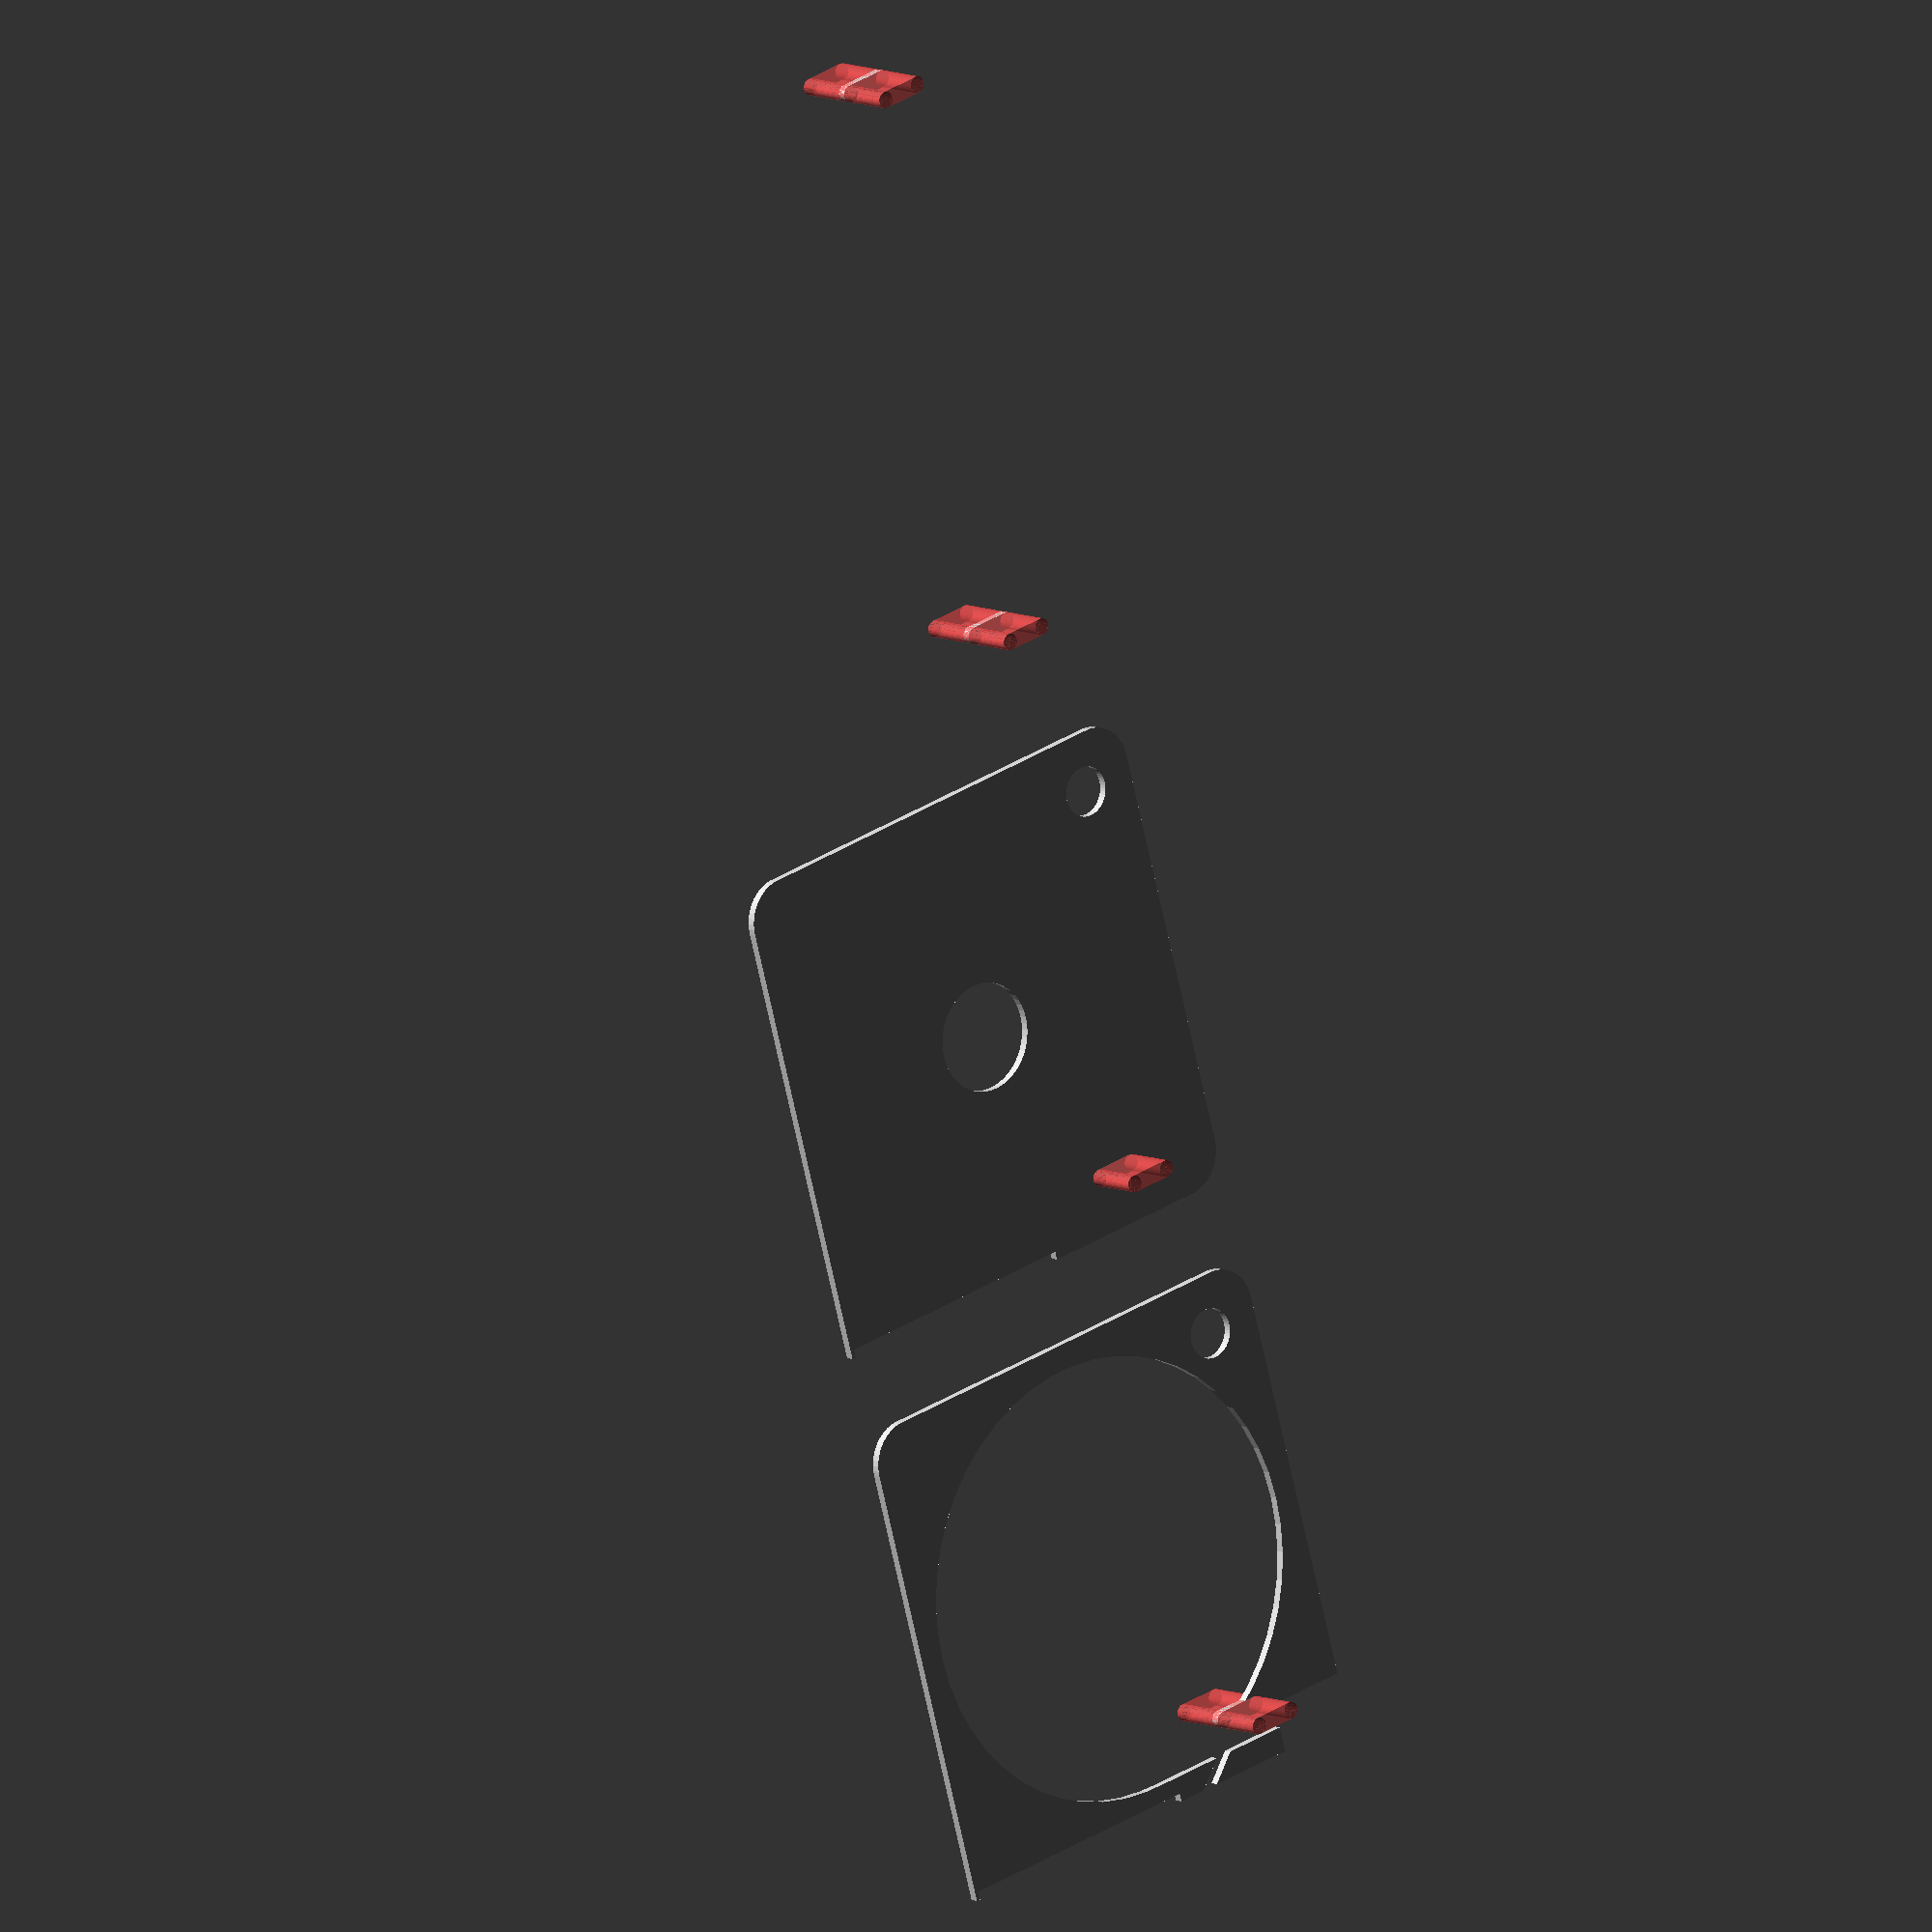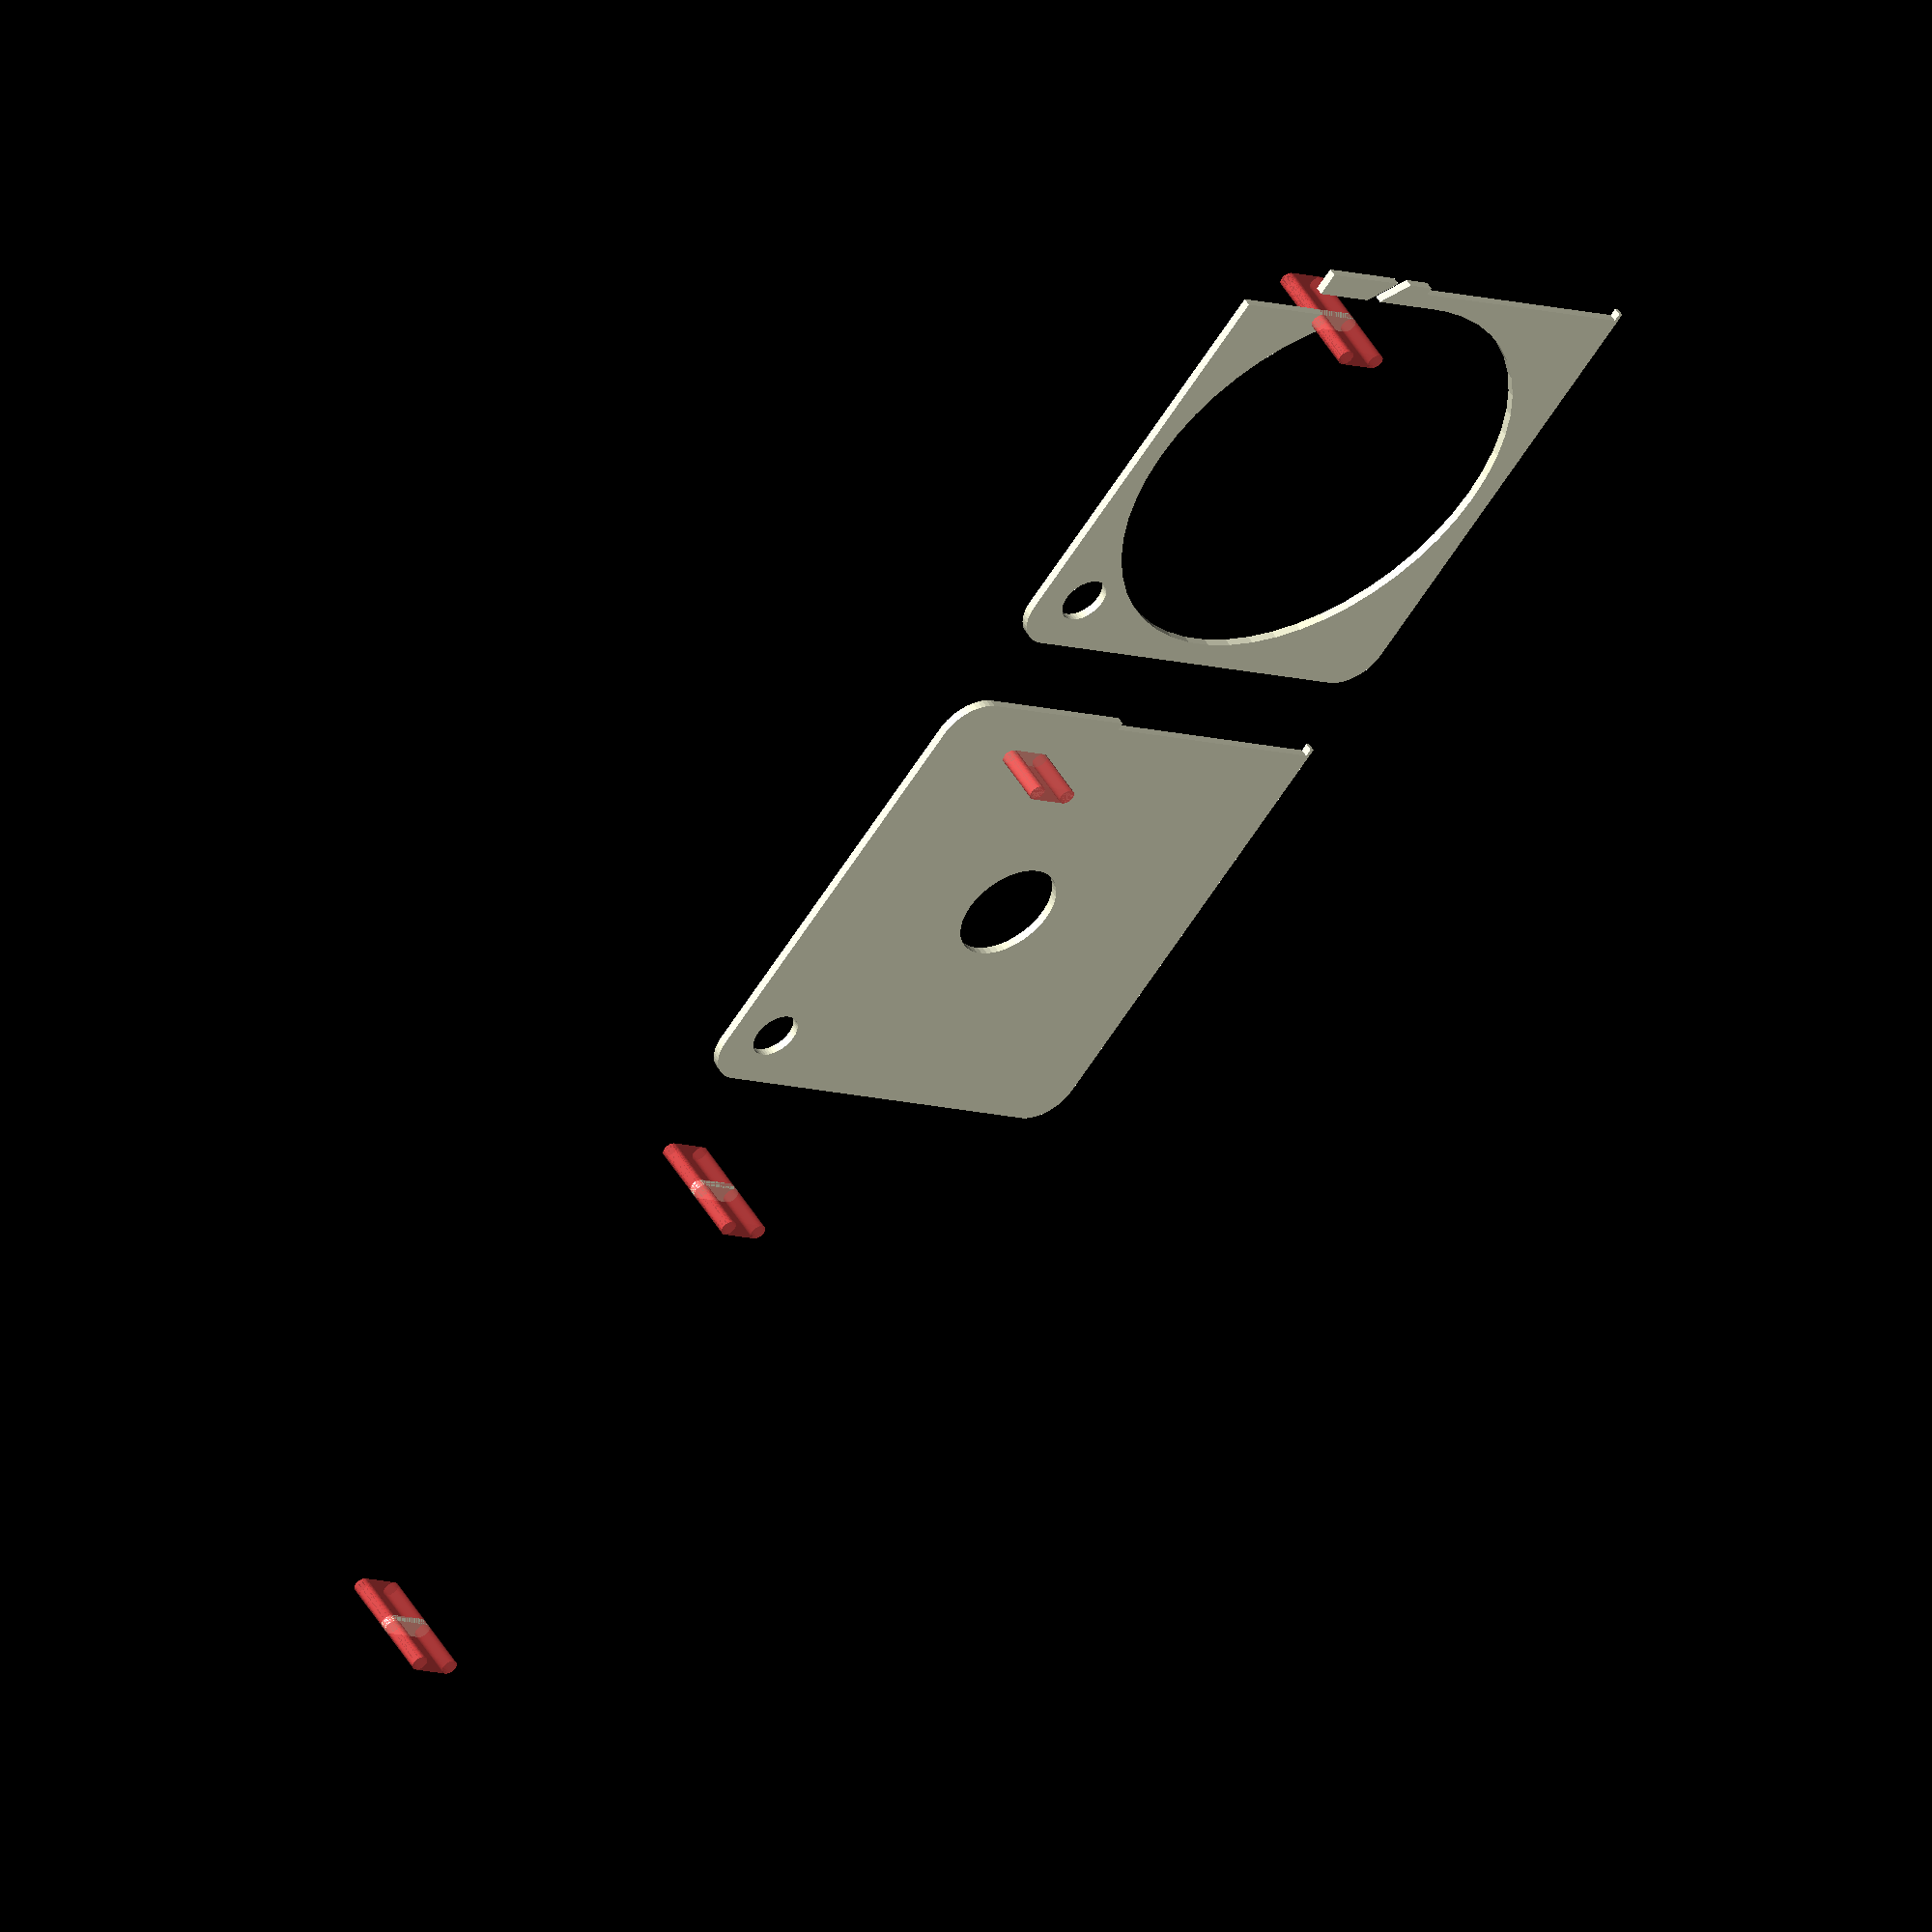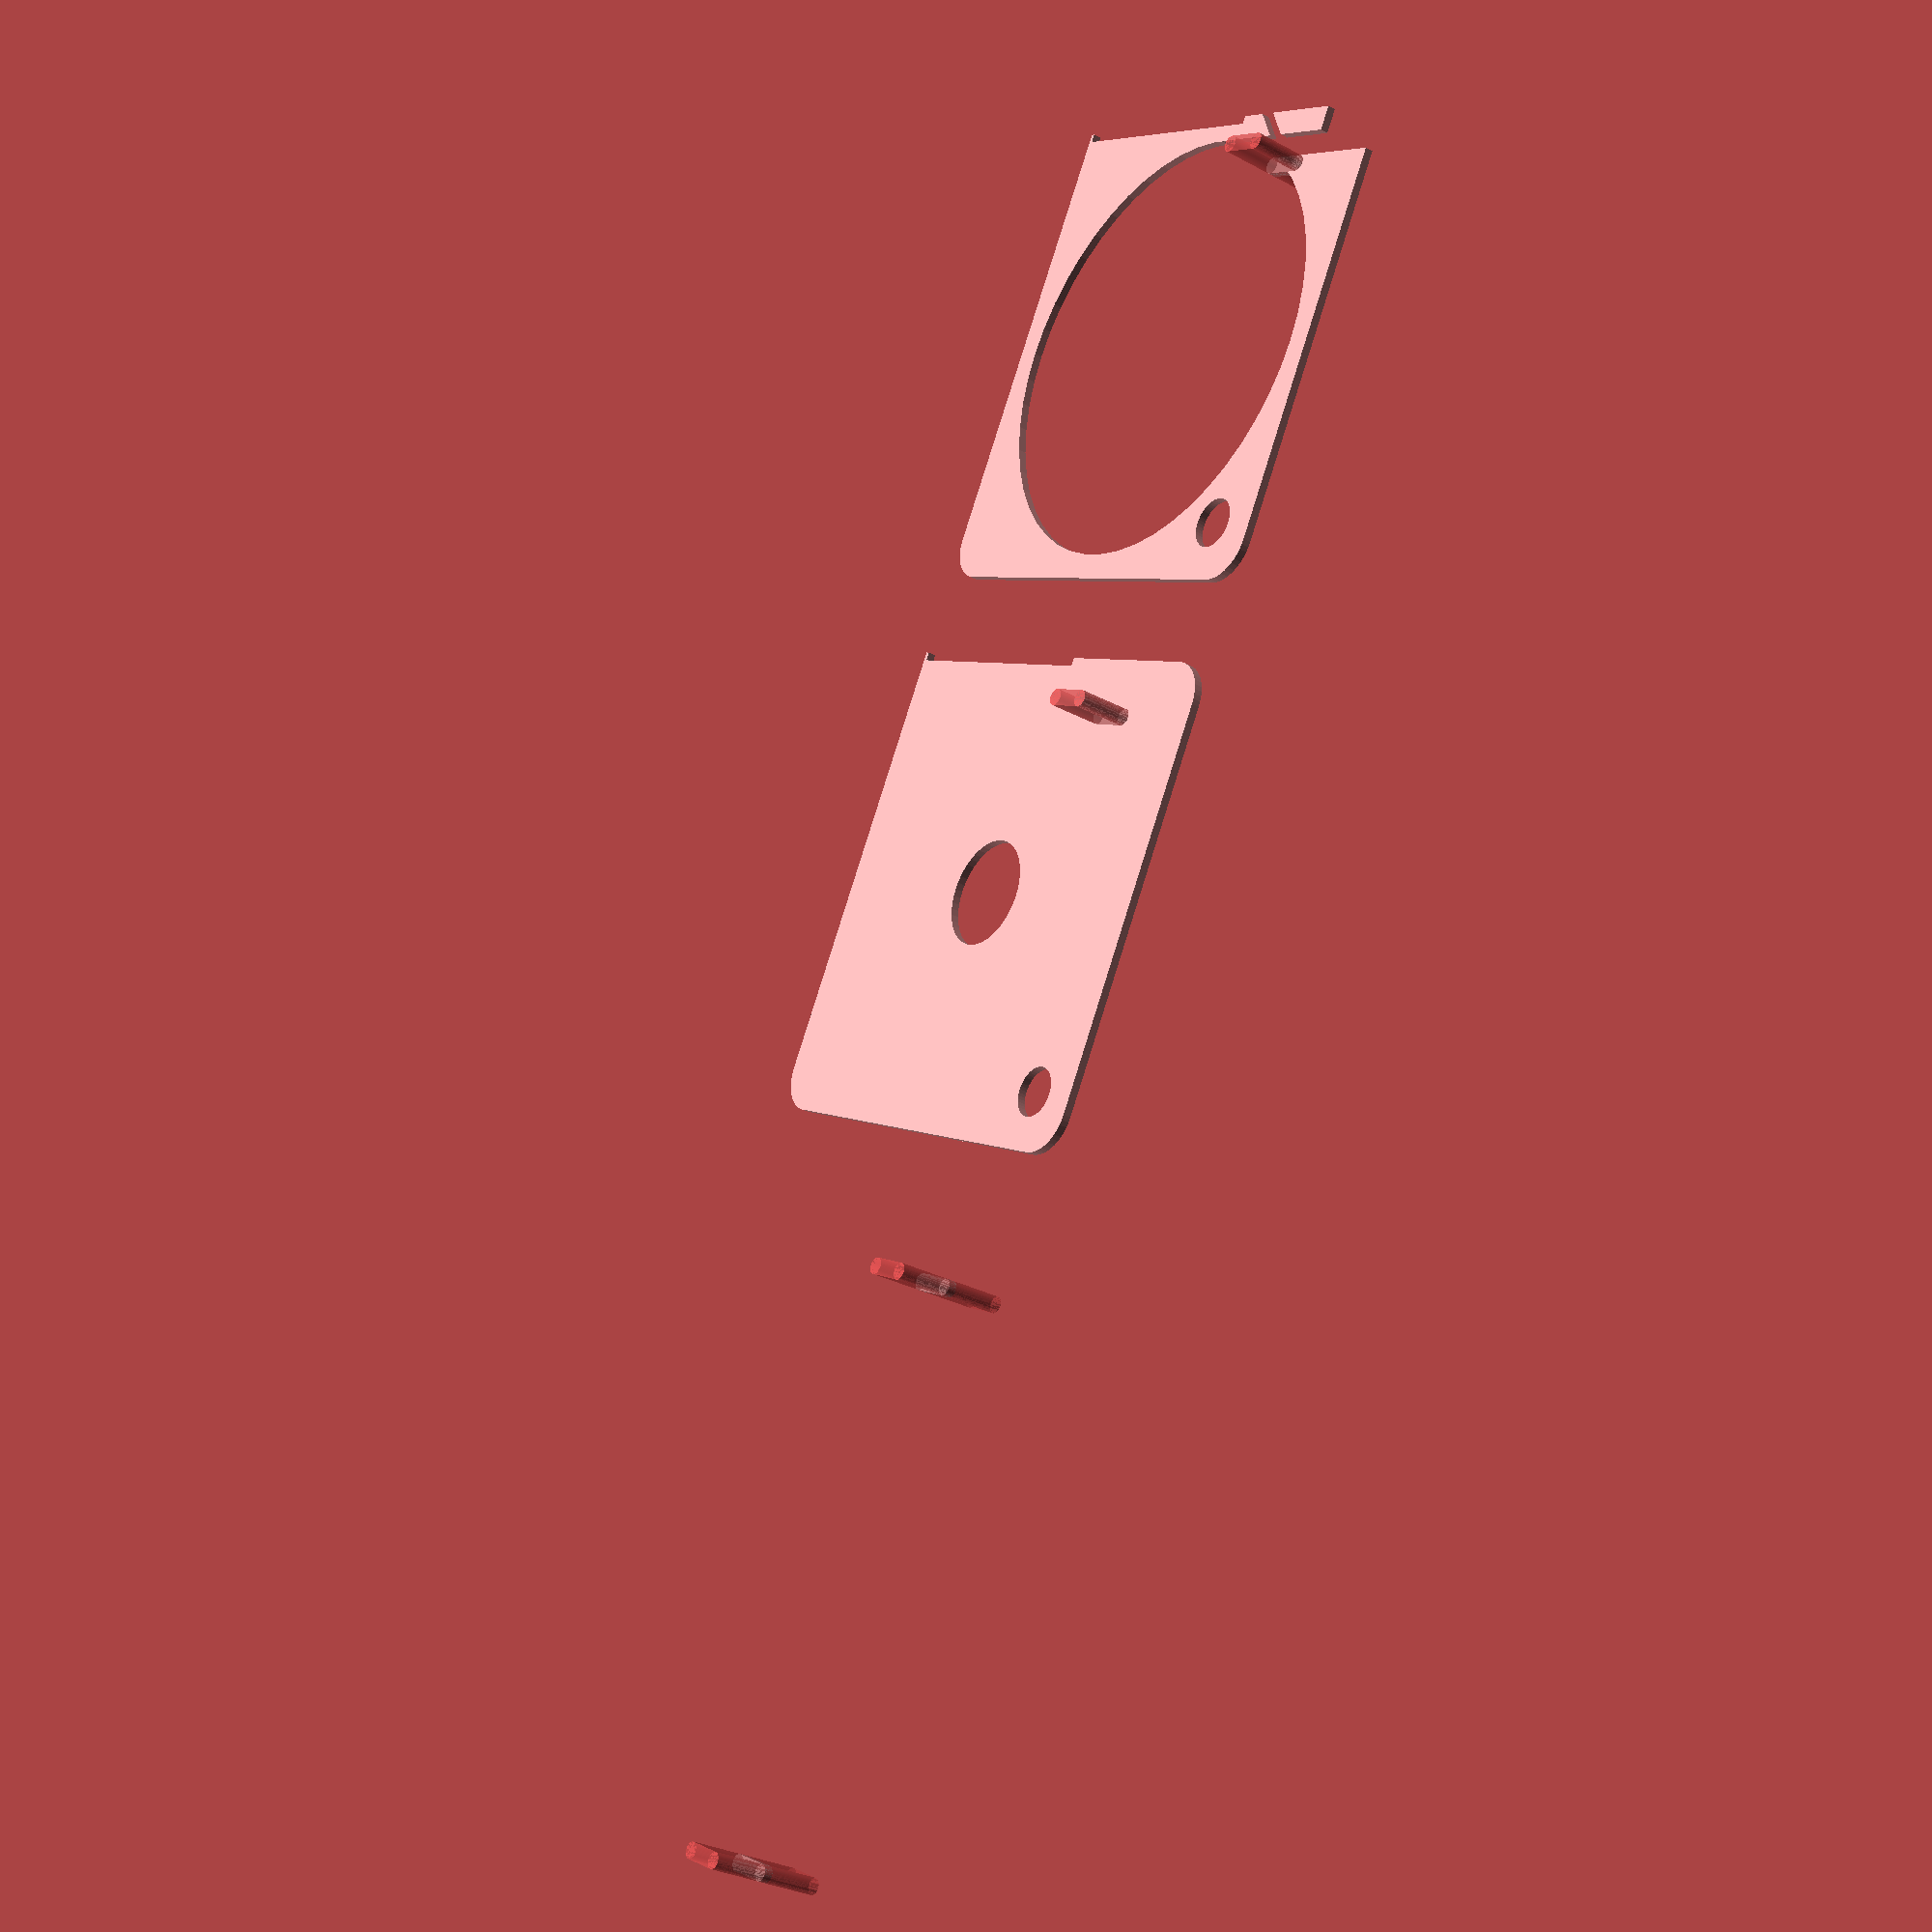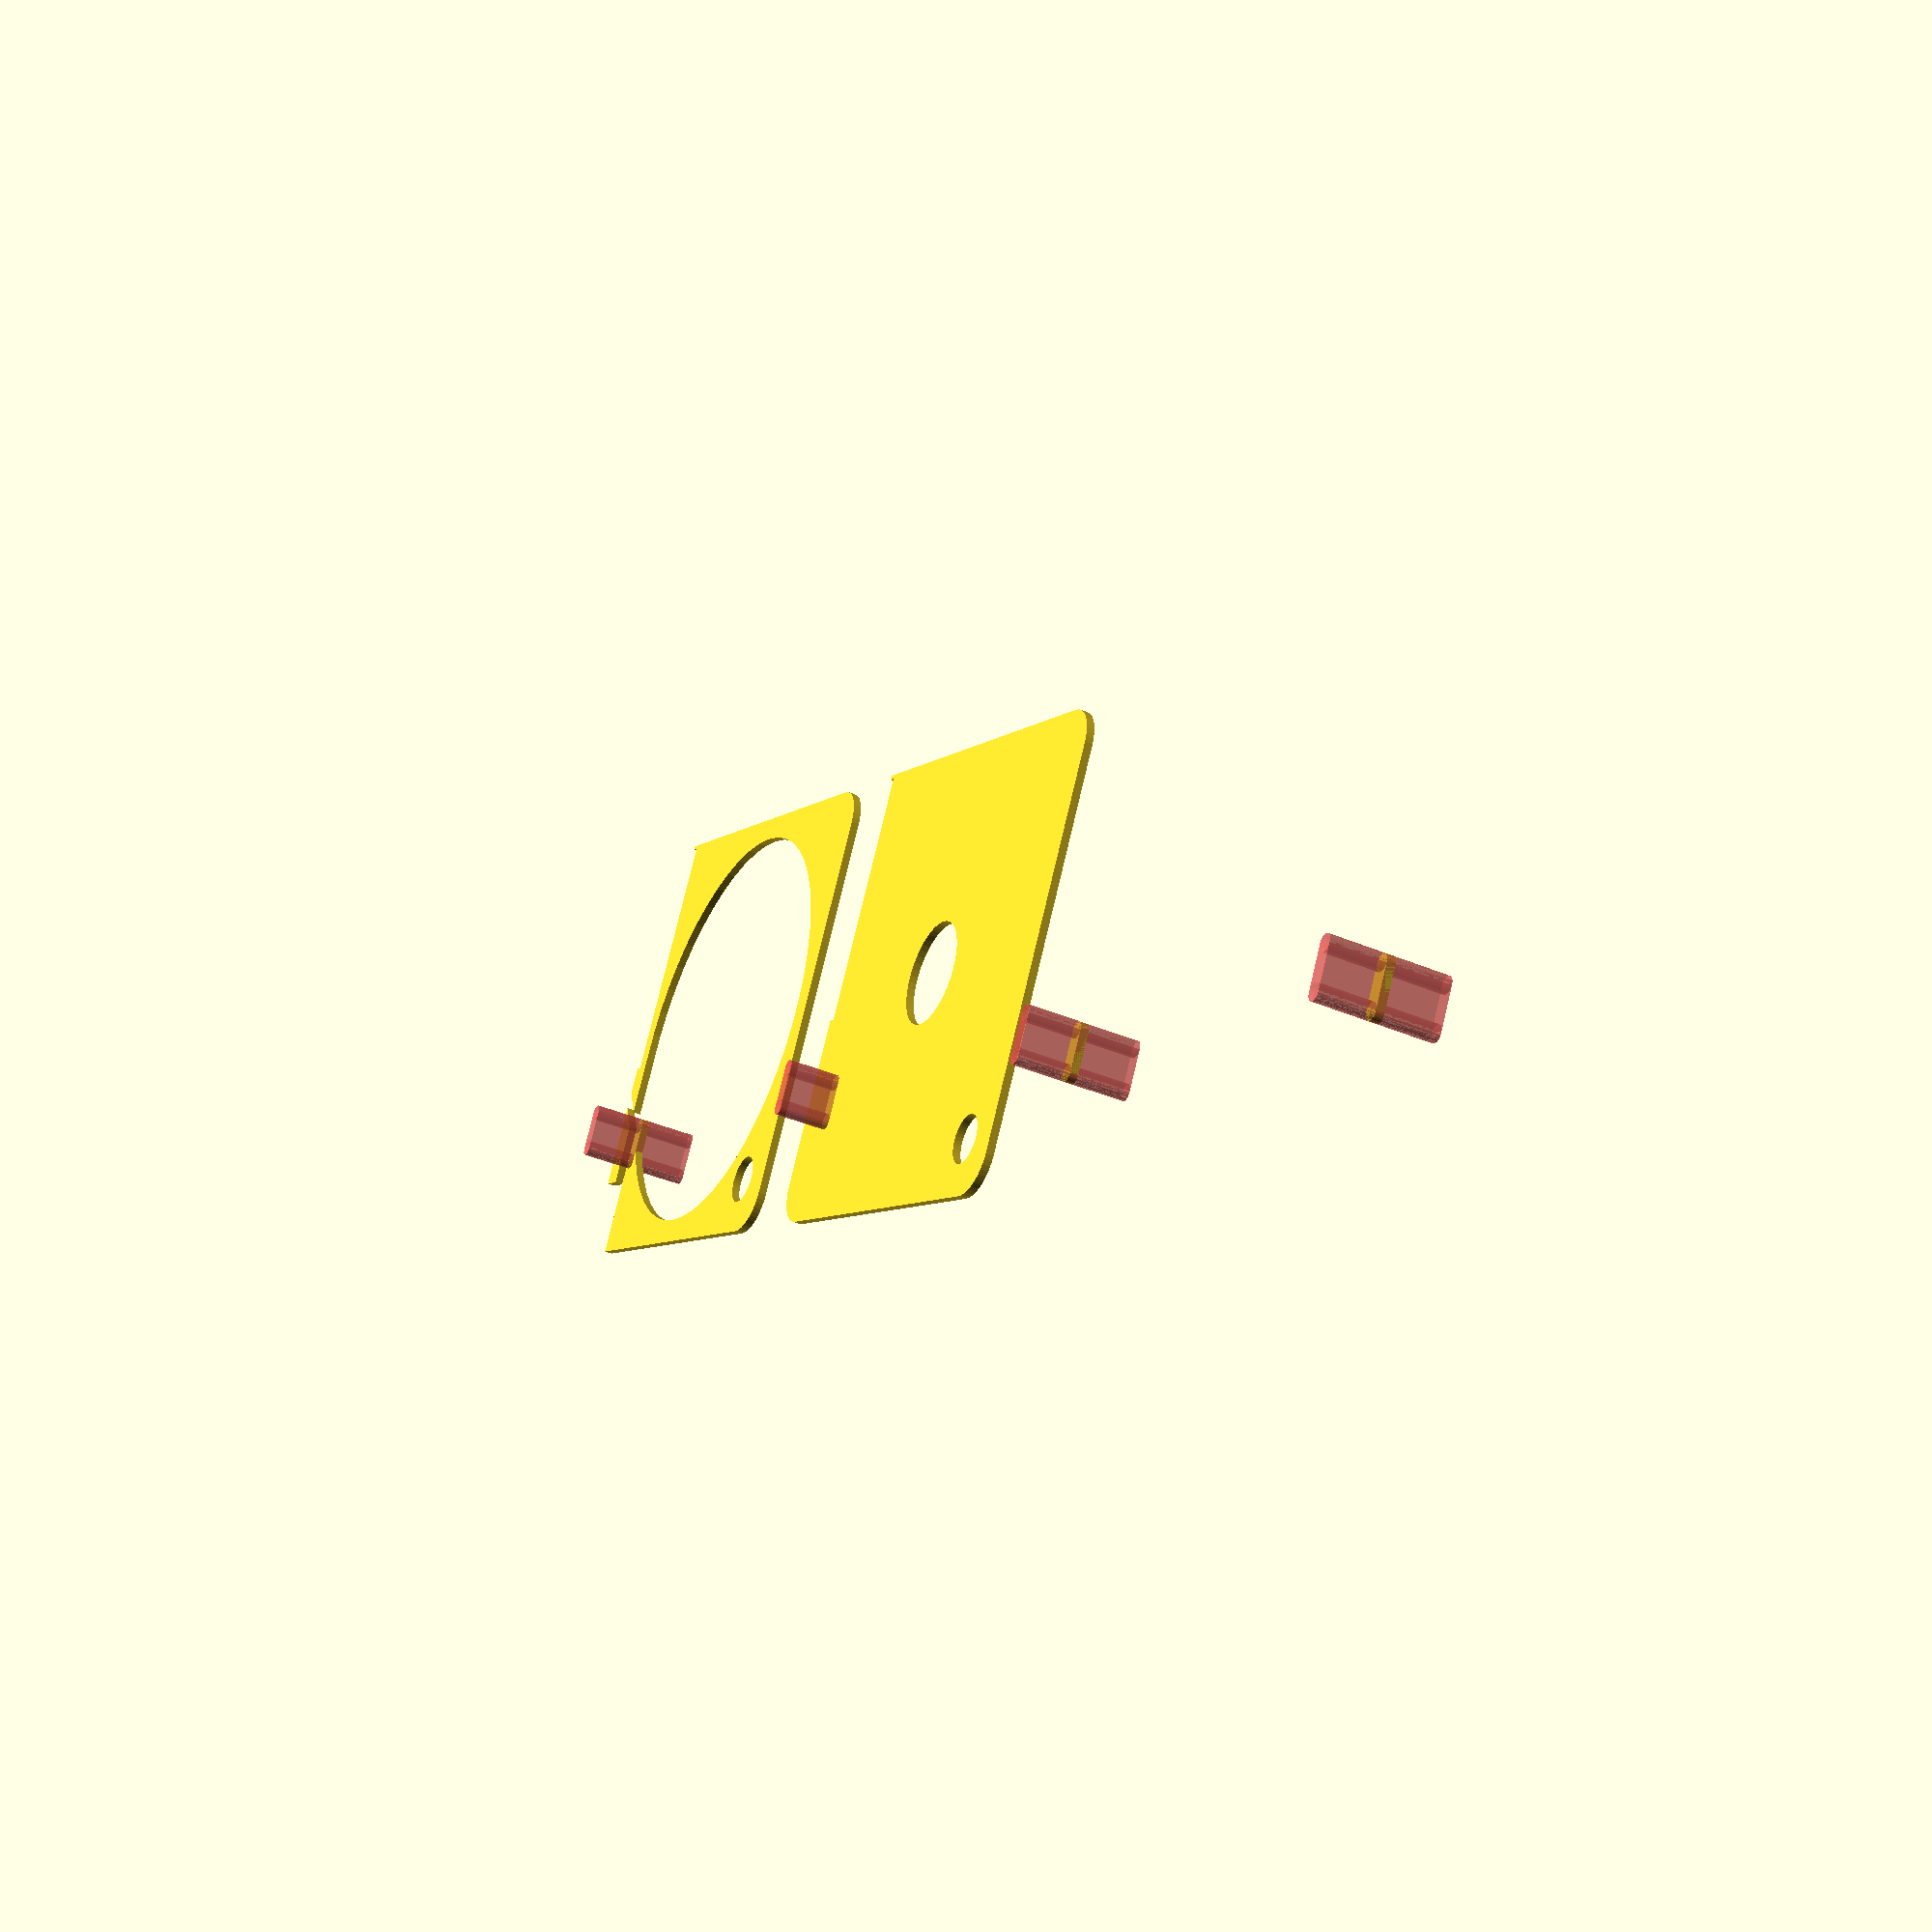
<openscad>
$fn = 50;


union() {
	translate(v = [0, 0, 0]) {
		projection() {
			intersection() {
				translate(v = [-500, -500, -5.5000000000]) {
					cube(size = [1000, 1000, 0.1000000000]);
				}
				union() {
					difference() {
						union() {
							hull() {
								translate(v = [-24.5000000000, 24.5000000000, 0]) {
									cylinder(h = 14, r = 5);
								}
								translate(v = [24.5000000000, 24.5000000000, 0]) {
									cylinder(h = 14, r = 5);
								}
								translate(v = [-24.5000000000, -24.5000000000, 0]) {
									cylinder(h = 14, r = 5);
								}
								translate(v = [24.5000000000, -24.5000000000, 0]) {
									cylinder(h = 14, r = 5);
								}
							}
							translate(v = [-29.5000000000, 23.5000000000, 0]) {
								cube(size = [6, 6, 14]);
							}
						}
						union() {
							translate(v = [-30.0000000000, -22.5000000000, -250.0000000000]) {
								rotate(a = [0, 0, 0]) {
									difference() {
										union() {
											hull() {
												translate(v = [7.5000000000, 0, 0]) {
													cylinder(h = 250, r = 3.0000000000, r1 = 3.0000000000, r2 = 3.0000000000);
												}
												translate(v = [-7.5000000000, 0, 0]) {
													cylinder(h = 250, r = 3.0000000000, r1 = 3.0000000000, r2 = 3.0000000000);
												}
											}
										}
										union();
									}
								}
							}
							translate(v = [-30.0000000000, 22.5000000000, -250.0000000000]) {
								rotate(a = [0, 0, 0]) {
									difference() {
										union() {
											hull() {
												translate(v = [7.5000000000, 0, 0]) {
													cylinder(h = 250, r = 3.0000000000, r1 = 3.0000000000, r2 = 3.0000000000);
												}
												translate(v = [-7.5000000000, 0, 0]) {
													cylinder(h = 250, r = 3.0000000000, r1 = 3.0000000000, r2 = 3.0000000000);
												}
											}
										}
										union();
									}
								}
							}
							translate(v = [-29.0000000000, 28.5000000000, 0.5000000000]) {
								cube(size = [32, 1, 13.0000000000]);
							}
							translate(v = [22.5000000000, -22.5000000000, 0]) {
								cylinder(h = 100, r = 3.0000000000);
							}
							translate(v = [0, 0, 0.6000000000]) {
								cylinder(h = 16.4000000000, r = 26.5000000000);
							}
							translate(v = [0, 0, -7.0000000000]) {
								cylinder(h = 14, r = 6.5000000000);
							}
							translate(v = [0.0000000000, 23.5000000000, 0.6000000000]) {
								cube(size = [29.5000000000, 3, 16.4000000000]);
							}
							translate(v = [19.5000000000, 23.5000000000, 0.6000000000]) {
								cube(size = [10, 6, 16.4000000000]);
							}
							translate(v = [8.5000000000, 23.5000000000, 12.5000000000]) {
								cube(size = [21, 6, 1.5000000000]);
							}
							translate(v = [5.7500000000, 30.2500000000, 0.6000000000]) {
								rotate(a = [0, 0, -45]) {
									cube(size = [7.5000000000, 1.5000000000, 16.4000000000]);
								}
							}
							translate(v = [5.0610000000, 21.5000000000, 0.6000000000]) {
								cube(size = [7.5000000000, 2, 13.4000000000]);
							}
						}
					}
					union() {
						translate(v = [14.3110000000, 22.5000000000, -7.0000000000]) {
							rotate(a = [0, 0, 0]) {
								difference() {
									union() {
										#hull() {
											#translate(v = [2.5000000000, 0, 0]) {
												cylinder(h = 14, r = 1.0000000000, r1 = 1.0000000000, r2 = 1.0000000000);
											}
											#translate(v = [-2.5000000000, 0, 0]) {
												cylinder(h = 14, r = 1.0000000000, r1 = 1.0000000000, r2 = 1.0000000000);
											}
										}
									}
									union();
								}
							}
						}
					}
				}
			}
		}
	}
	translate(v = [0, 69, 0]) {
		projection() {
			intersection() {
				translate(v = [-500, -500, -2.5000000000]) {
					cube(size = [1000, 1000, 0.1000000000]);
				}
				union() {
					difference() {
						union() {
							hull() {
								translate(v = [-24.5000000000, 24.5000000000, 0]) {
									cylinder(h = 14, r = 5);
								}
								translate(v = [24.5000000000, 24.5000000000, 0]) {
									cylinder(h = 14, r = 5);
								}
								translate(v = [-24.5000000000, -24.5000000000, 0]) {
									cylinder(h = 14, r = 5);
								}
								translate(v = [24.5000000000, -24.5000000000, 0]) {
									cylinder(h = 14, r = 5);
								}
							}
							translate(v = [-29.5000000000, 23.5000000000, 0]) {
								cube(size = [6, 6, 14]);
							}
						}
						union() {
							translate(v = [-30.0000000000, -22.5000000000, -250.0000000000]) {
								rotate(a = [0, 0, 0]) {
									difference() {
										union() {
											hull() {
												translate(v = [7.5000000000, 0, 0]) {
													cylinder(h = 250, r = 3.0000000000, r1 = 3.0000000000, r2 = 3.0000000000);
												}
												translate(v = [-7.5000000000, 0, 0]) {
													cylinder(h = 250, r = 3.0000000000, r1 = 3.0000000000, r2 = 3.0000000000);
												}
											}
										}
										union();
									}
								}
							}
							translate(v = [-30.0000000000, 22.5000000000, -250.0000000000]) {
								rotate(a = [0, 0, 0]) {
									difference() {
										union() {
											hull() {
												translate(v = [7.5000000000, 0, 0]) {
													cylinder(h = 250, r = 3.0000000000, r1 = 3.0000000000, r2 = 3.0000000000);
												}
												translate(v = [-7.5000000000, 0, 0]) {
													cylinder(h = 250, r = 3.0000000000, r1 = 3.0000000000, r2 = 3.0000000000);
												}
											}
										}
										union();
									}
								}
							}
							translate(v = [-29.0000000000, 28.5000000000, 0.5000000000]) {
								cube(size = [32, 1, 13.0000000000]);
							}
							translate(v = [22.5000000000, -22.5000000000, 0]) {
								cylinder(h = 100, r = 3.0000000000);
							}
							translate(v = [0, 0, 0.6000000000]) {
								cylinder(h = 16.4000000000, r = 26.5000000000);
							}
							translate(v = [0, 0, -7.0000000000]) {
								cylinder(h = 14, r = 6.5000000000);
							}
							translate(v = [0.0000000000, 23.5000000000, 0.6000000000]) {
								cube(size = [29.5000000000, 3, 16.4000000000]);
							}
							translate(v = [19.5000000000, 23.5000000000, 0.6000000000]) {
								cube(size = [10, 6, 16.4000000000]);
							}
							translate(v = [8.5000000000, 23.5000000000, 12.5000000000]) {
								cube(size = [21, 6, 1.5000000000]);
							}
							translate(v = [5.7500000000, 30.2500000000, 0.6000000000]) {
								rotate(a = [0, 0, -45]) {
									cube(size = [7.5000000000, 1.5000000000, 16.4000000000]);
								}
							}
							translate(v = [5.0610000000, 21.5000000000, 0.6000000000]) {
								cube(size = [7.5000000000, 2, 13.4000000000]);
							}
						}
					}
					union() {
						translate(v = [14.3110000000, 22.5000000000, -7.0000000000]) {
							rotate(a = [0, 0, 0]) {
								difference() {
									union() {
										#hull() {
											#translate(v = [2.5000000000, 0, 0]) {
												cylinder(h = 14, r = 1.0000000000, r1 = 1.0000000000, r2 = 1.0000000000);
											}
											#translate(v = [-2.5000000000, 0, 0]) {
												cylinder(h = 14, r = 1.0000000000, r1 = 1.0000000000, r2 = 1.0000000000);
											}
										}
									}
									union();
								}
							}
						}
					}
				}
			}
		}
	}
	translate(v = [0, 138, 0]) {
		projection() {
			intersection() {
				translate(v = [-500, -500, 0.5000000000]) {
					cube(size = [1000, 1000, 0.1000000000]);
				}
				union() {
					difference() {
						union() {
							hull() {
								translate(v = [-24.5000000000, 24.5000000000, 0]) {
									cylinder(h = 14, r = 5);
								}
								translate(v = [24.5000000000, 24.5000000000, 0]) {
									cylinder(h = 14, r = 5);
								}
								translate(v = [-24.5000000000, -24.5000000000, 0]) {
									cylinder(h = 14, r = 5);
								}
								translate(v = [24.5000000000, -24.5000000000, 0]) {
									cylinder(h = 14, r = 5);
								}
							}
							translate(v = [-29.5000000000, 23.5000000000, 0]) {
								cube(size = [6, 6, 14]);
							}
						}
						union() {
							translate(v = [-30.0000000000, -22.5000000000, -250.0000000000]) {
								rotate(a = [0, 0, 0]) {
									difference() {
										union() {
											hull() {
												translate(v = [7.5000000000, 0, 0]) {
													cylinder(h = 250, r = 3.0000000000, r1 = 3.0000000000, r2 = 3.0000000000);
												}
												translate(v = [-7.5000000000, 0, 0]) {
													cylinder(h = 250, r = 3.0000000000, r1 = 3.0000000000, r2 = 3.0000000000);
												}
											}
										}
										union();
									}
								}
							}
							translate(v = [-30.0000000000, 22.5000000000, -250.0000000000]) {
								rotate(a = [0, 0, 0]) {
									difference() {
										union() {
											hull() {
												translate(v = [7.5000000000, 0, 0]) {
													cylinder(h = 250, r = 3.0000000000, r1 = 3.0000000000, r2 = 3.0000000000);
												}
												translate(v = [-7.5000000000, 0, 0]) {
													cylinder(h = 250, r = 3.0000000000, r1 = 3.0000000000, r2 = 3.0000000000);
												}
											}
										}
										union();
									}
								}
							}
							translate(v = [-29.0000000000, 28.5000000000, 0.5000000000]) {
								cube(size = [32, 1, 13.0000000000]);
							}
							translate(v = [22.5000000000, -22.5000000000, 0]) {
								cylinder(h = 100, r = 3.0000000000);
							}
							translate(v = [0, 0, 0.6000000000]) {
								cylinder(h = 16.4000000000, r = 26.5000000000);
							}
							translate(v = [0, 0, -7.0000000000]) {
								cylinder(h = 14, r = 6.5000000000);
							}
							translate(v = [0.0000000000, 23.5000000000, 0.6000000000]) {
								cube(size = [29.5000000000, 3, 16.4000000000]);
							}
							translate(v = [19.5000000000, 23.5000000000, 0.6000000000]) {
								cube(size = [10, 6, 16.4000000000]);
							}
							translate(v = [8.5000000000, 23.5000000000, 12.5000000000]) {
								cube(size = [21, 6, 1.5000000000]);
							}
							translate(v = [5.7500000000, 30.2500000000, 0.6000000000]) {
								rotate(a = [0, 0, -45]) {
									cube(size = [7.5000000000, 1.5000000000, 16.4000000000]);
								}
							}
							translate(v = [5.0610000000, 21.5000000000, 0.6000000000]) {
								cube(size = [7.5000000000, 2, 13.4000000000]);
							}
						}
					}
					union() {
						translate(v = [14.3110000000, 22.5000000000, -7.0000000000]) {
							rotate(a = [0, 0, 0]) {
								difference() {
									union() {
										#hull() {
											#translate(v = [2.5000000000, 0, 0]) {
												cylinder(h = 14, r = 1.0000000000, r1 = 1.0000000000, r2 = 1.0000000000);
											}
											#translate(v = [-2.5000000000, 0, 0]) {
												cylinder(h = 14, r = 1.0000000000, r1 = 1.0000000000, r2 = 1.0000000000);
											}
										}
									}
									union();
								}
							}
						}
					}
				}
			}
		}
	}
	translate(v = [0, 207, 0]) {
		projection() {
			intersection() {
				translate(v = [-500, -500, 3.5000000000]) {
					cube(size = [1000, 1000, 0.1000000000]);
				}
				union() {
					difference() {
						union() {
							hull() {
								translate(v = [-24.5000000000, 24.5000000000, 0]) {
									cylinder(h = 14, r = 5);
								}
								translate(v = [24.5000000000, 24.5000000000, 0]) {
									cylinder(h = 14, r = 5);
								}
								translate(v = [-24.5000000000, -24.5000000000, 0]) {
									cylinder(h = 14, r = 5);
								}
								translate(v = [24.5000000000, -24.5000000000, 0]) {
									cylinder(h = 14, r = 5);
								}
							}
							translate(v = [-29.5000000000, 23.5000000000, 0]) {
								cube(size = [6, 6, 14]);
							}
						}
						union() {
							translate(v = [-30.0000000000, -22.5000000000, -250.0000000000]) {
								rotate(a = [0, 0, 0]) {
									difference() {
										union() {
											hull() {
												translate(v = [7.5000000000, 0, 0]) {
													cylinder(h = 250, r = 3.0000000000, r1 = 3.0000000000, r2 = 3.0000000000);
												}
												translate(v = [-7.5000000000, 0, 0]) {
													cylinder(h = 250, r = 3.0000000000, r1 = 3.0000000000, r2 = 3.0000000000);
												}
											}
										}
										union();
									}
								}
							}
							translate(v = [-30.0000000000, 22.5000000000, -250.0000000000]) {
								rotate(a = [0, 0, 0]) {
									difference() {
										union() {
											hull() {
												translate(v = [7.5000000000, 0, 0]) {
													cylinder(h = 250, r = 3.0000000000, r1 = 3.0000000000, r2 = 3.0000000000);
												}
												translate(v = [-7.5000000000, 0, 0]) {
													cylinder(h = 250, r = 3.0000000000, r1 = 3.0000000000, r2 = 3.0000000000);
												}
											}
										}
										union();
									}
								}
							}
							translate(v = [-29.0000000000, 28.5000000000, 0.5000000000]) {
								cube(size = [32, 1, 13.0000000000]);
							}
							translate(v = [22.5000000000, -22.5000000000, 0]) {
								cylinder(h = 100, r = 3.0000000000);
							}
							translate(v = [0, 0, 0.6000000000]) {
								cylinder(h = 16.4000000000, r = 26.5000000000);
							}
							translate(v = [0, 0, -7.0000000000]) {
								cylinder(h = 14, r = 6.5000000000);
							}
							translate(v = [0.0000000000, 23.5000000000, 0.6000000000]) {
								cube(size = [29.5000000000, 3, 16.4000000000]);
							}
							translate(v = [19.5000000000, 23.5000000000, 0.6000000000]) {
								cube(size = [10, 6, 16.4000000000]);
							}
							translate(v = [8.5000000000, 23.5000000000, 12.5000000000]) {
								cube(size = [21, 6, 1.5000000000]);
							}
							translate(v = [5.7500000000, 30.2500000000, 0.6000000000]) {
								rotate(a = [0, 0, -45]) {
									cube(size = [7.5000000000, 1.5000000000, 16.4000000000]);
								}
							}
							translate(v = [5.0610000000, 21.5000000000, 0.6000000000]) {
								cube(size = [7.5000000000, 2, 13.4000000000]);
							}
						}
					}
					union() {
						translate(v = [14.3110000000, 22.5000000000, -7.0000000000]) {
							rotate(a = [0, 0, 0]) {
								difference() {
									union() {
										#hull() {
											#translate(v = [2.5000000000, 0, 0]) {
												cylinder(h = 14, r = 1.0000000000, r1 = 1.0000000000, r2 = 1.0000000000);
											}
											#translate(v = [-2.5000000000, 0, 0]) {
												cylinder(h = 14, r = 1.0000000000, r1 = 1.0000000000, r2 = 1.0000000000);
											}
										}
									}
									union();
								}
							}
						}
					}
				}
			}
		}
	}
}
</openscad>
<views>
elev=171.7 azim=16.0 roll=39.5 proj=o view=wireframe
elev=130.5 azim=142.7 roll=29.5 proj=o view=solid
elev=30.1 azim=28.9 roll=51.7 proj=p view=solid
elev=39.3 azim=60.6 roll=241.9 proj=p view=wireframe
</views>
